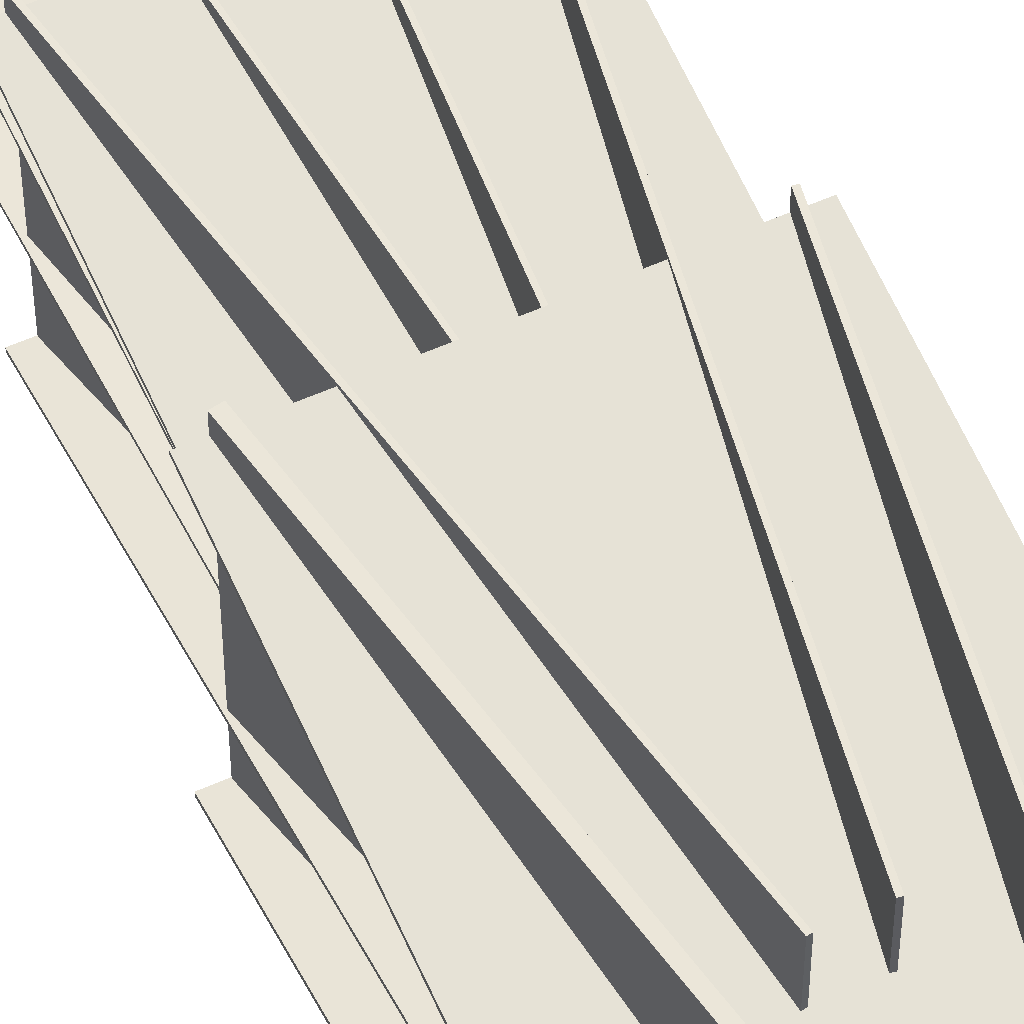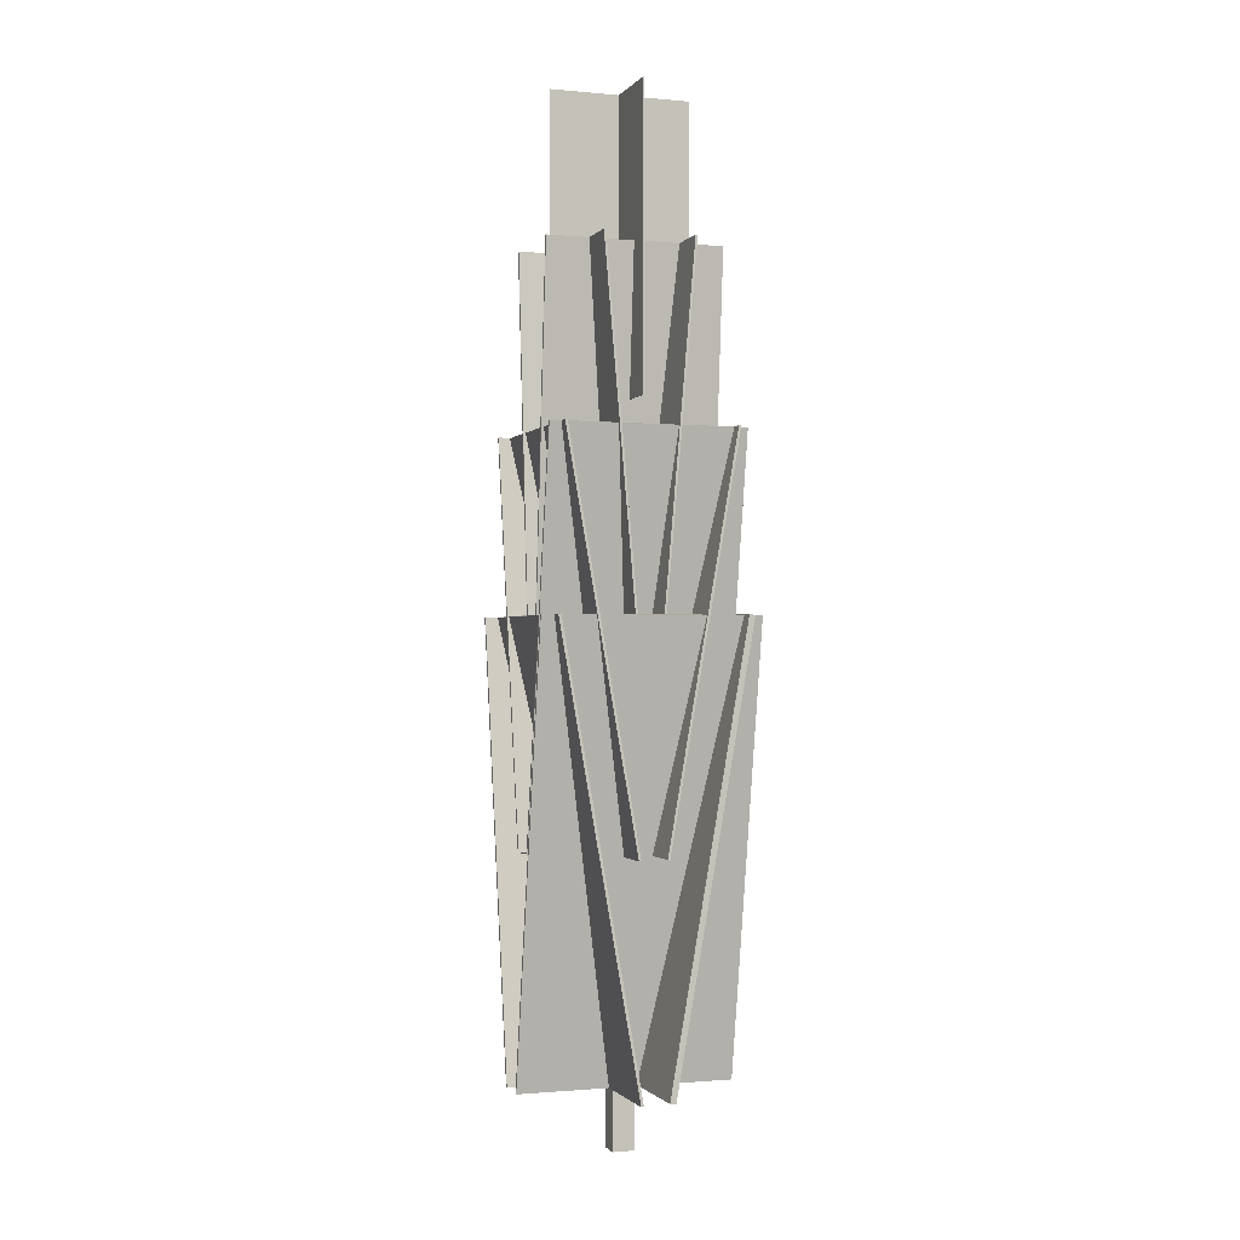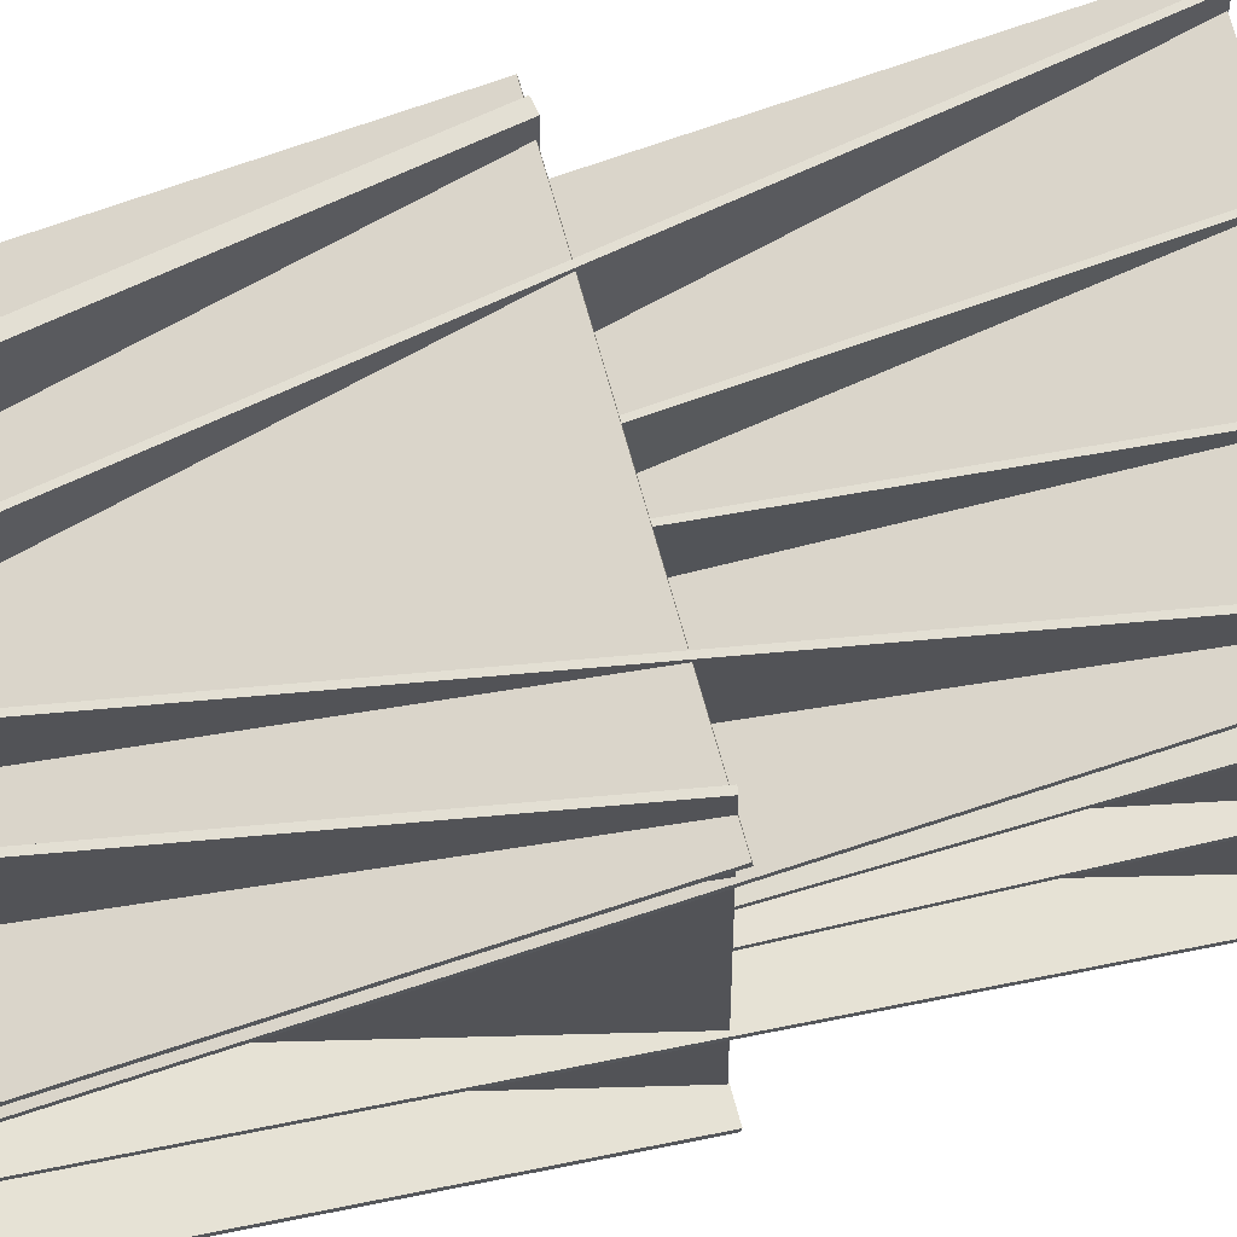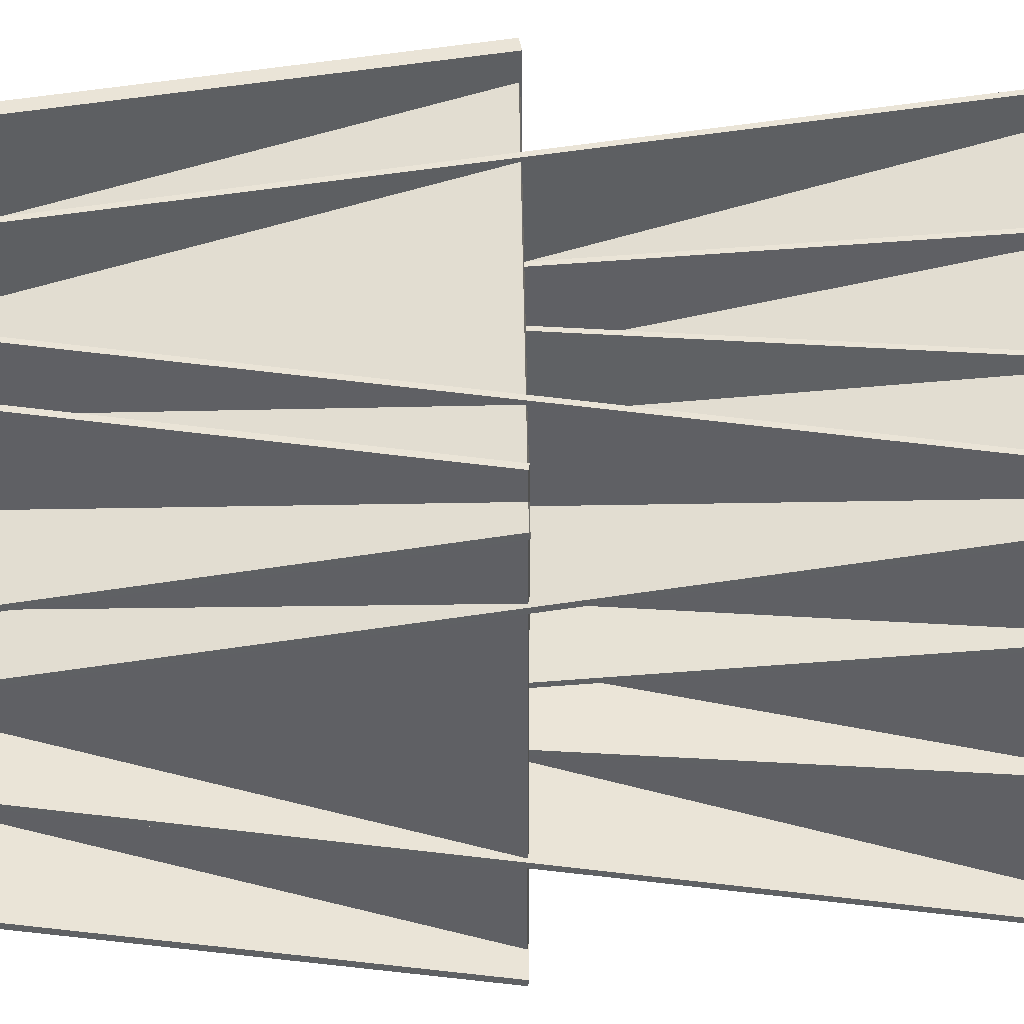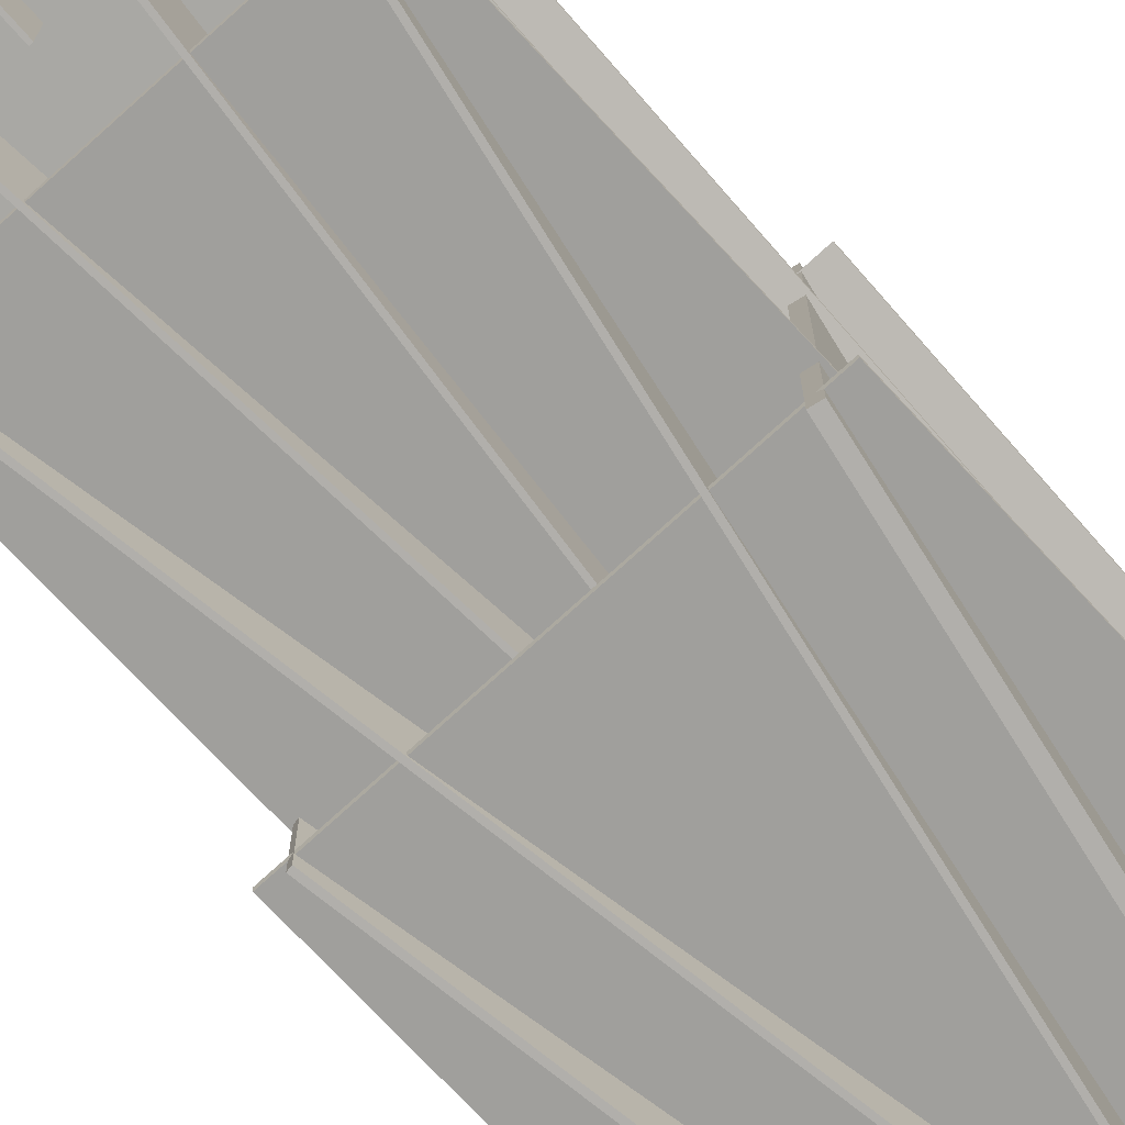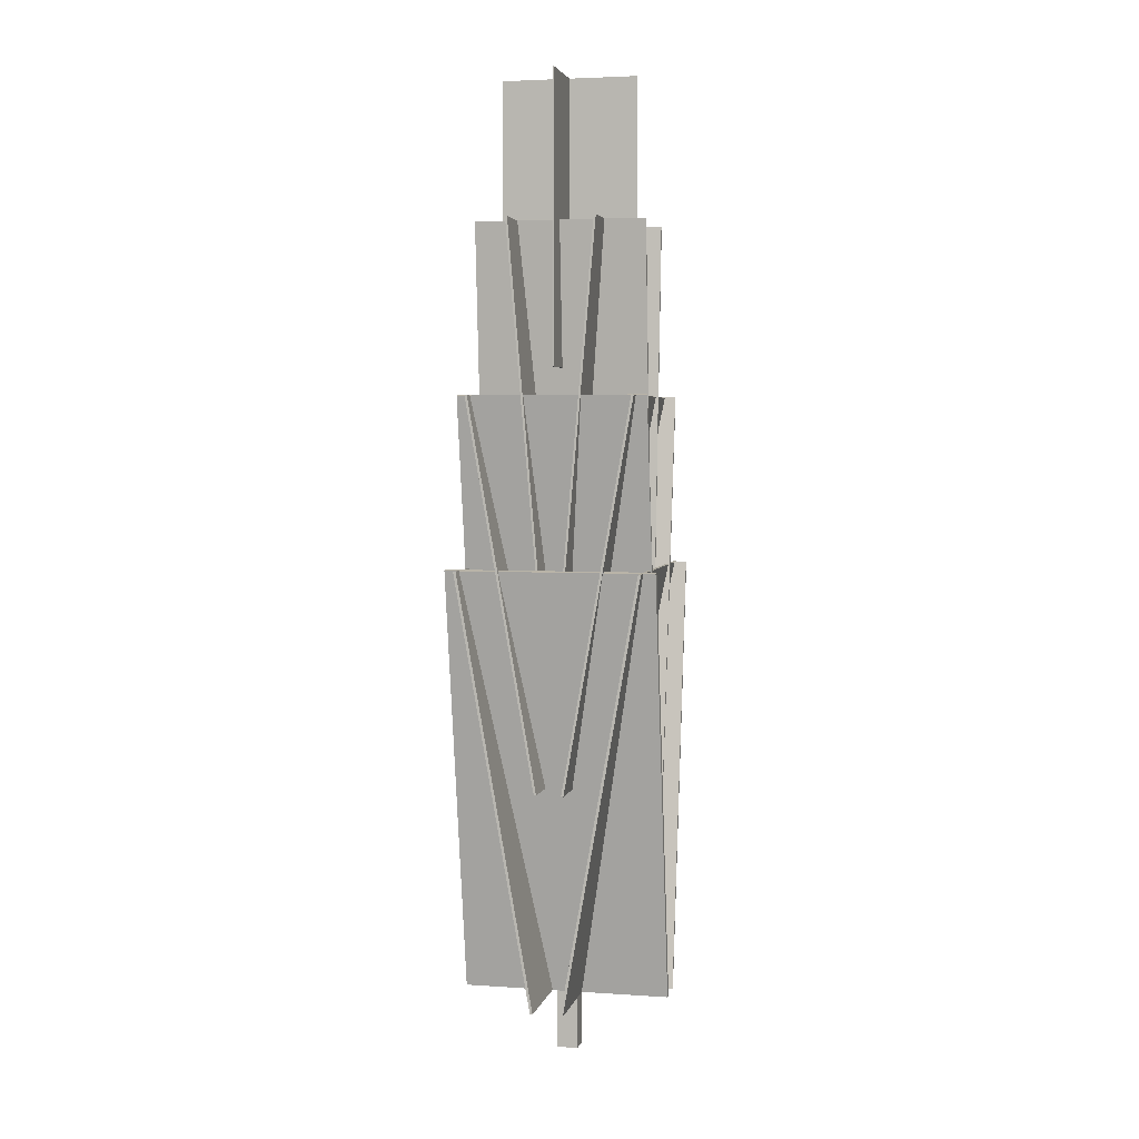
<metadata>
{"format":"obj","ext":"obj","renderer":"f3d","projection":"perspective","resolution":1024,"background":"white","views":[{"elev":55.9,"azim":-25.3,"up":"+Z"},{"elev":-1.0,"azim":161.0,"up":"+Y"},{"elev":66.9,"azim":74.8,"up":"+Z"},{"elev":43.8,"azim":89.2,"up":"+Z"},{"elev":-78.3,"azim":-138.0,"up":"+Z"},{"elev":3.9,"azim":-77.5,"up":"+Y"}]}
</metadata>
<code>
o Leaves.014_Plane.047
v -0.4384 4.617 -0.3247
v 1.525 4.617 -0.3247
v -0.4384 0.5649 0.3898
v 1.525 0.5649 0.3898
v -0.4384 4.621 -0.3005
v 1.525 4.621 -0.3005
v -0.4384 0.5691 0.4139
v 1.525 0.5691 0.4139
f 1 2 4 3
f 5 7 8 6
f 1 3 7 5
f 2 1 5 6
f 4 2 6 8
f 3 4 8 7
o Leaves.015_Plane.048
v 1.525 4.617 1.411
v -0.4384 4.617 1.411
v 1.525 0.5649 0.6965
v -0.4384 0.5649 0.6965
v 1.525 4.621 1.387
v -0.4384 4.621 1.387
v 1.525 0.5691 0.6723
v -0.4384 0.5691 0.6723
f 9 10 12 11
f 13 15 16 14
f 9 11 15 13
f 10 9 13 14
f 12 10 14 16
f 11 12 16 15
o Leaves.016_Plane.049
v -0.3247 4.617 1.525
v -0.3247 4.617 -0.4384
v 0.3898 0.5649 1.525
v 0.3898 0.5649 -0.4384
v -0.2703 4.626 1.525
v -0.2703 4.626 -0.4384
v 0.4441 0.5745 1.525
v 0.4441 0.5745 -0.4384
f 17 18 20 19
f 21 23 24 22
f 17 19 23 21
f 18 17 21 22
f 20 18 22 24
f 19 20 24 23
o Leaves.017_Plane.050
v 1.411 4.617 -0.4384
v 1.411 4.617 1.525
v 0.6965 0.5649 -0.4384
v 0.6965 0.5649 1.525
v 1.387 4.621 -0.4384
v 1.387 4.621 1.525
v 0.6723 0.5691 -0.4384
v 0.6723 0.5691 1.525
f 25 26 28 27
f 29 31 32 30
f 25 27 31 29
f 26 25 29 30
f 28 26 30 32
f 27 28 32 31
o Leaves.018_Plane.051
v -0.3403 6.218 -0.2379
v 1.427 6.218 -0.2379
v -0.3403 2.572 0.4051
v 1.427 2.572 0.4051
v -0.3403 6.222 -0.2161
v 1.427 6.222 -0.2161
v -0.3403 2.576 0.4268
v 1.427 2.576 0.4268
f 33 34 36 35
f 37 39 40 38
f 33 35 39 37
f 34 33 37 38
f 36 34 38 40
f 35 36 40 39
o Leaves.019_Plane.052
v 1.427 6.218 1.324
v -0.3403 6.218 1.324
v 1.427 2.572 0.6812
v -0.3403 2.572 0.6812
v 1.427 6.222 1.302
v -0.3403 6.222 1.302
v 1.427 2.576 0.6594
v -0.3403 2.576 0.6594
f 41 42 44 43
f 45 47 48 46
f 41 43 47 45
f 42 41 45 46
f 44 42 46 48
f 43 44 48 47
o Leaves.020_Plane.053
v -0.2379 6.218 1.427
v -0.2379 6.218 -0.3403
v 0.4051 2.572 1.427
v 0.4051 2.572 -0.3403
v -0.2161 6.222 1.427
v -0.2161 6.222 -0.3403
v 0.4268 2.576 1.427
v 0.4268 2.576 -0.3403
f 49 50 52 51
f 53 55 56 54
f 49 51 55 53
f 50 49 53 54
f 52 50 54 56
f 51 52 56 55
o Leaves.021_Plane.054
v 1.324 6.218 -0.3403
v 1.324 6.218 1.427
v 0.6812 2.572 -0.3403
v 0.6812 2.572 1.427
v 1.302 6.222 -0.3403
v 1.302 6.222 1.427
v 0.6594 2.576 -0.3403
v 0.6594 2.576 1.427
f 57 58 60 59
f 61 63 64 62
f 57 59 63 61
f 58 57 61 62
f 60 58 62 64
f 59 60 64 63
o Leaves.022_Plane.055
v -0.26 7.826 0.1243
v 1.346 7.826 0.1243
v -0.26 4.473 0.4176
v 1.346 4.473 0.4176
v -0.26 7.828 0.1443
v 1.346 7.828 0.1443
v -0.26 4.475 0.4376
v 1.346 4.475 0.4376
f 65 66 68 67
f 69 71 72 70
f 65 67 71 69
f 66 65 69 70
f 68 66 70 72
f 67 68 72 71
o Leaves.023_Plane.056
v 1.346 7.826 0.962
v -0.26 7.826 0.962
v 1.346 4.473 0.6686
v -0.26 4.473 0.6686
v 1.346 7.828 0.942
v -0.26 7.828 0.942
v 1.346 4.475 0.6486
v -0.26 4.475 0.6486
f 73 74 76 75
f 77 79 80 78
f 73 75 79 77
f 74 73 77 78
f 76 74 78 80
f 75 76 80 79
o Leaves.024_Plane.057
v 0.1243 7.826 1.346
v 0.1243 7.826 -0.26
v 0.4176 4.473 1.346
v 0.4176 4.473 -0.26
v 0.1443 7.828 1.346
v 0.1443 7.828 -0.26
v 0.4376 4.475 1.346
v 0.4376 4.475 -0.26
f 81 82 84 83
f 85 87 88 86
f 81 83 87 85
f 82 81 85 86
f 84 82 86 88
f 83 84 88 87
o Leaves.025_Plane.058
v 0.962 7.826 -0.26
v 0.962 7.826 1.346
v 0.6686 4.473 -0.26
v 0.6686 4.473 1.346
v 0.942 7.828 -0.26
v 0.942 7.828 1.346
v 0.6486 4.475 -0.26
v 0.6486 4.475 1.346
f 89 90 92 91
f 93 95 96 94
f 89 91 95 93
f 90 89 93 94
f 92 90 94 96
f 91 92 96 95
o Leaves.026_Plane.059
v 1.186 9.173 0.5431
v -0.09935 9.173 0.5431
v 1.186 6.48 0.5431
v -0.09935 6.48 0.5431
v 1.186 9.173 0.5271
v -0.09935 9.173 0.5271
v 1.186 6.48 0.5271
v -0.09935 6.48 0.5271
f 97 98 100 99
f 101 103 104 102
f 97 99 103 101
f 98 97 101 102
f 100 98 102 104
f 99 100 104 103
o Leaves.027_Plane.060
v 0.5431 9.173 1.186
v 0.5431 9.173 -0.09935
v 0.5431 6.48 1.186
v 0.5431 6.48 -0.09935
v 0.5592 9.173 1.186
v 0.5592 9.173 -0.09935
v 0.5592 6.48 1.186
v 0.5592 6.48 -0.09935
f 105 106 108 107
f 109 111 112 110
f 105 107 111 109
f 106 105 109 110
f 108 106 110 112
f 107 108 112 111
o Trunk.002_Cube.006
v 0.4417 0 0.6445
v 0.4417 0.5649 0.6445
v 0.4417 0 0.4417
v 0.4417 0.5649 0.4417
v 0.6445 0 0.6445
v 0.6445 0.5649 0.6445
v 0.6445 0 0.4417
v 0.6445 0.5649 0.4417
f 113 114 116 115
f 115 116 120 119
f 119 120 118 117
f 117 118 114 113
f 115 119 117 113
f 120 116 114 118
o Trunk.003_Cube.007
v 0.4417 0.5649 0.6445
v 0.4417 4.79 0.6445
v 0.4417 0.5649 0.4417
v 0.4417 4.79 0.4417
v 0.6445 0.5649 0.6445
v 0.6445 4.79 0.6445
v 0.6445 0.5649 0.4417
v 0.6445 4.79 0.4417
f 121 122 124 123
f 123 124 128 127
f 127 128 126 125
f 125 126 122 121
f 123 127 125 121
f 128 124 122 126

</code>
